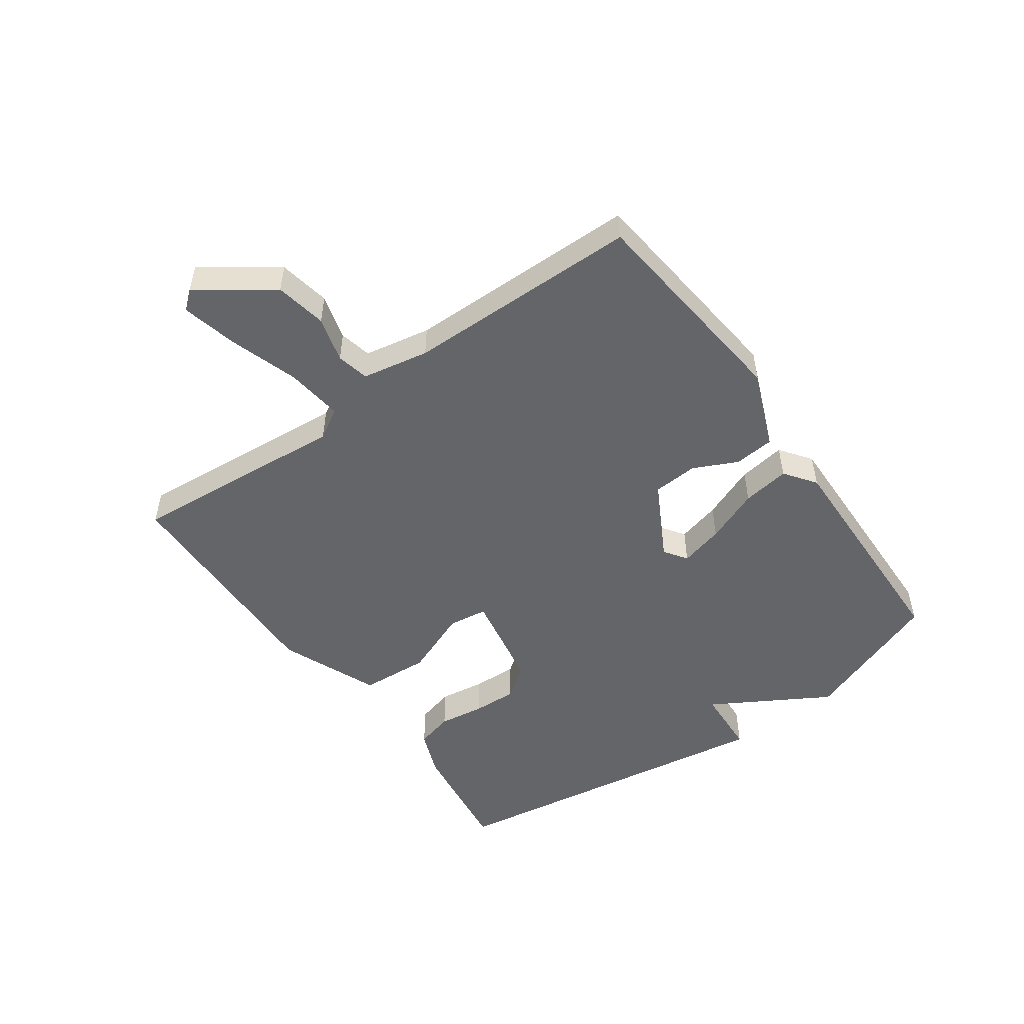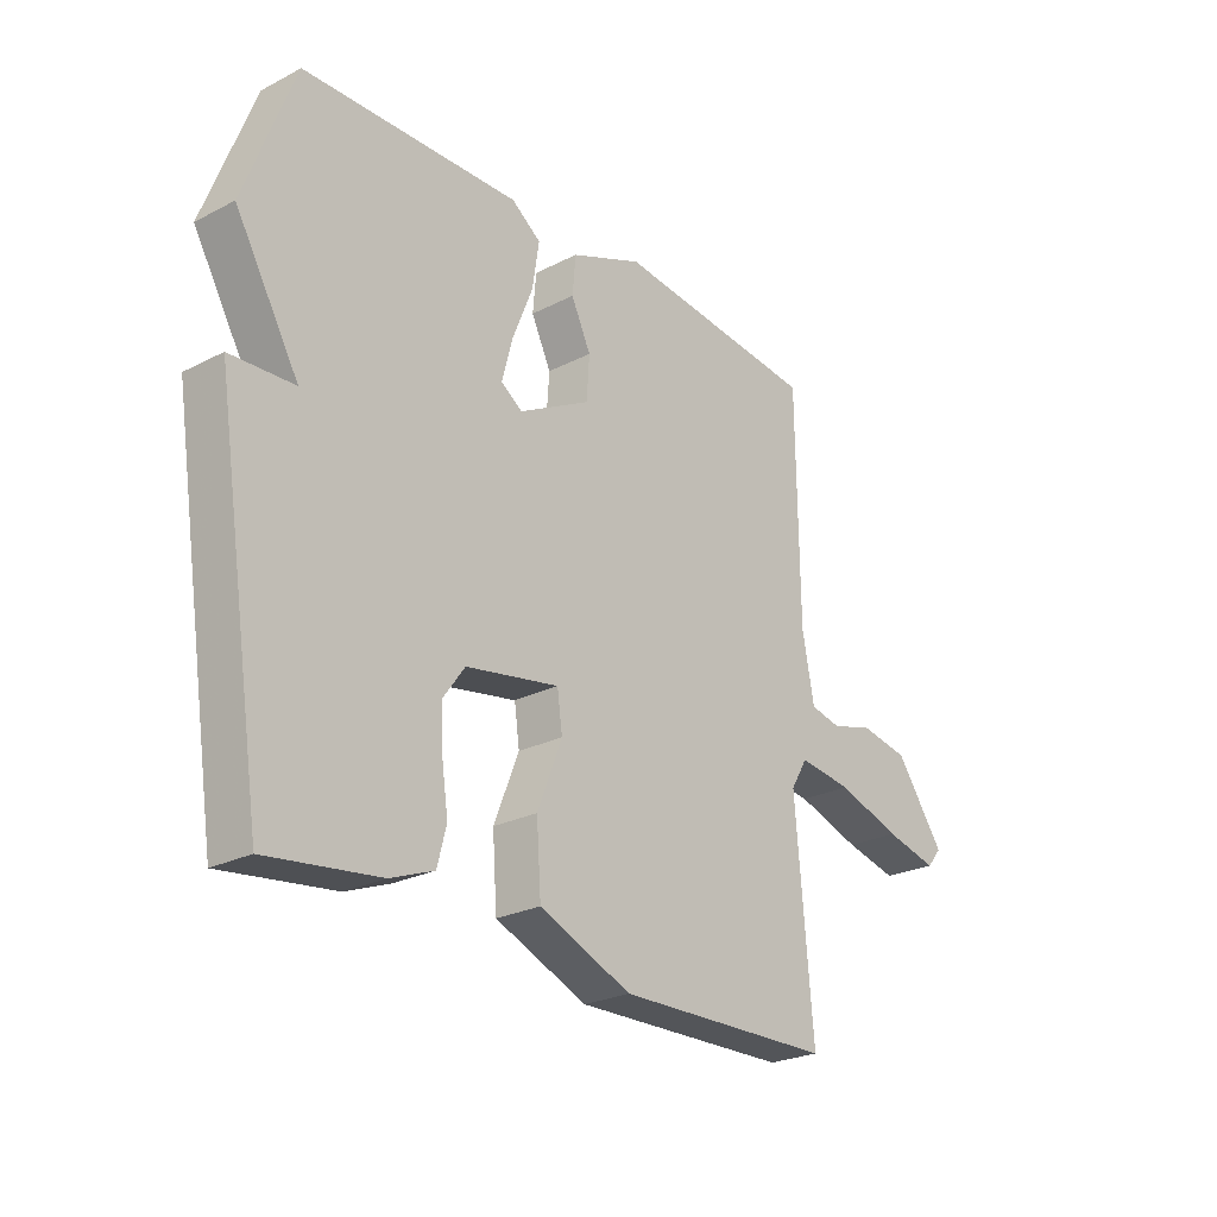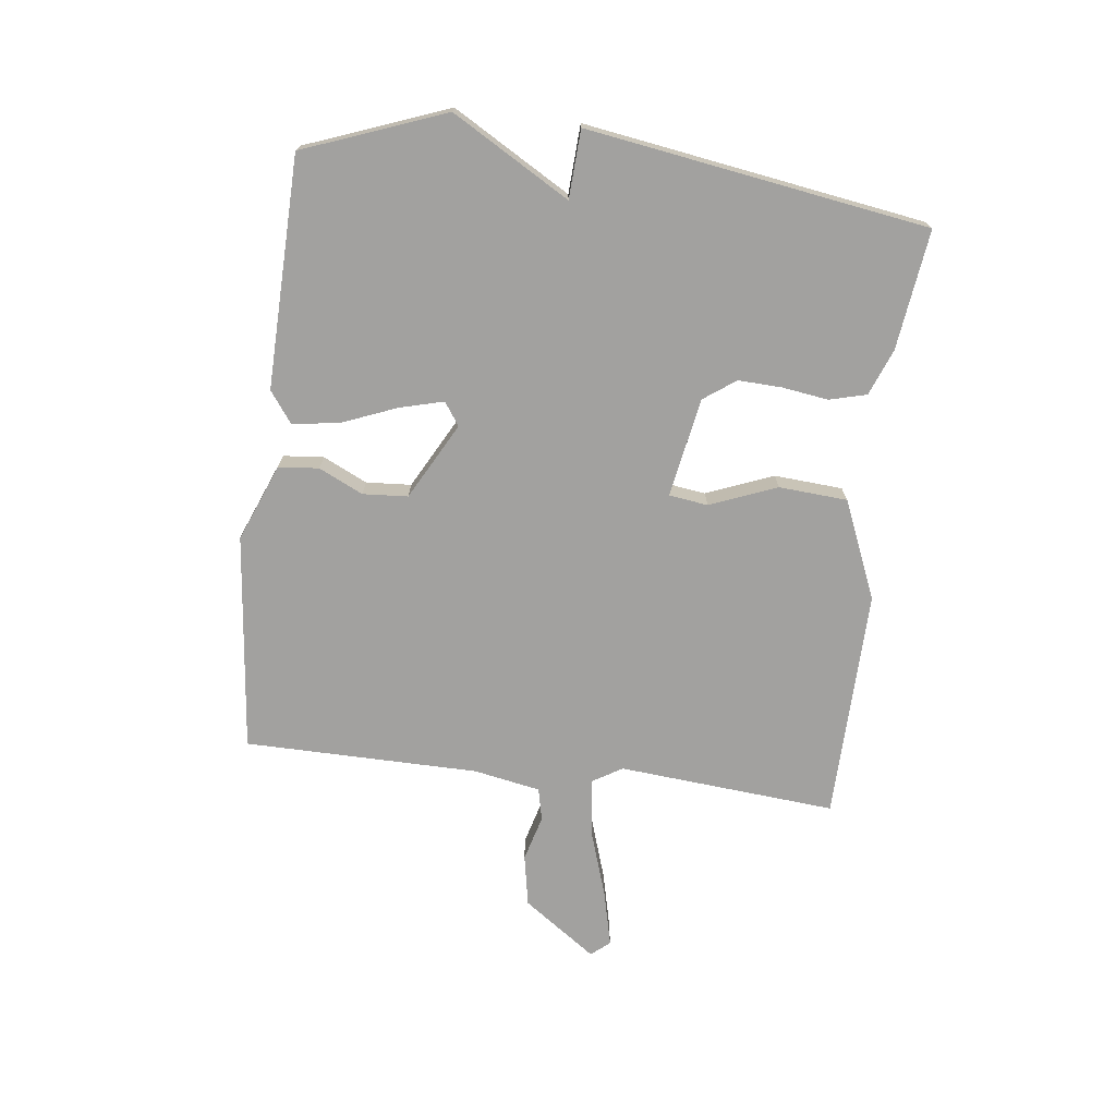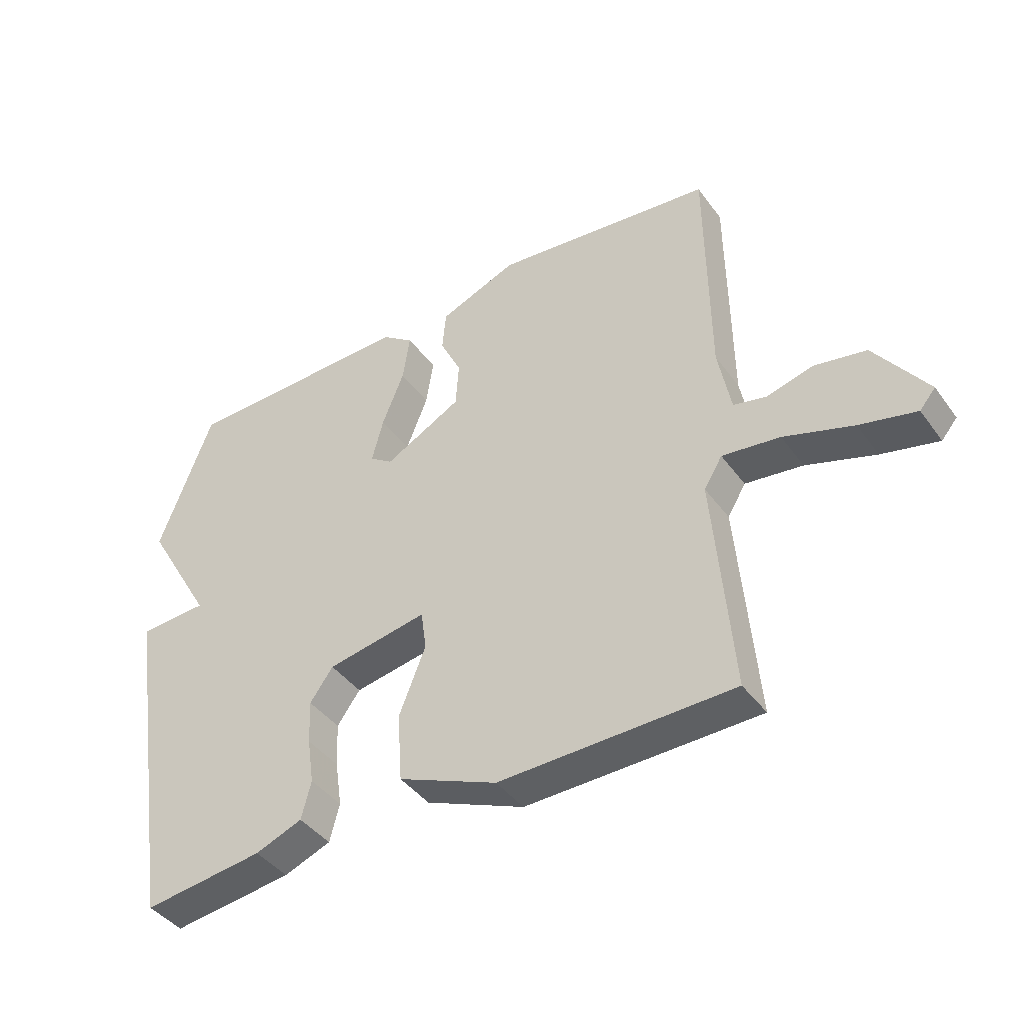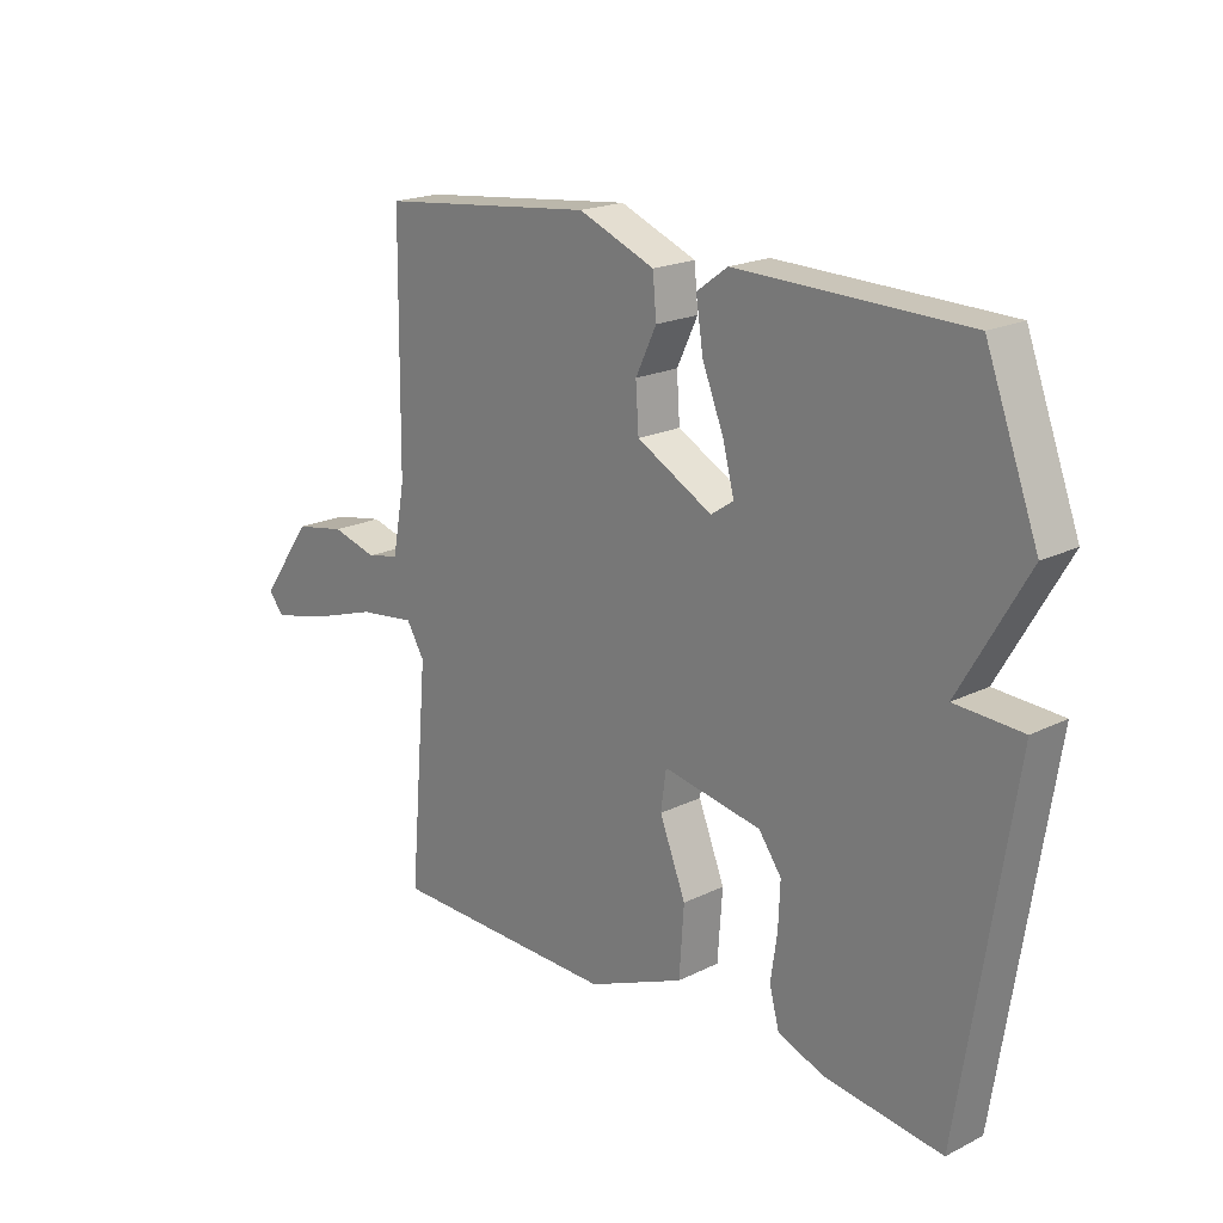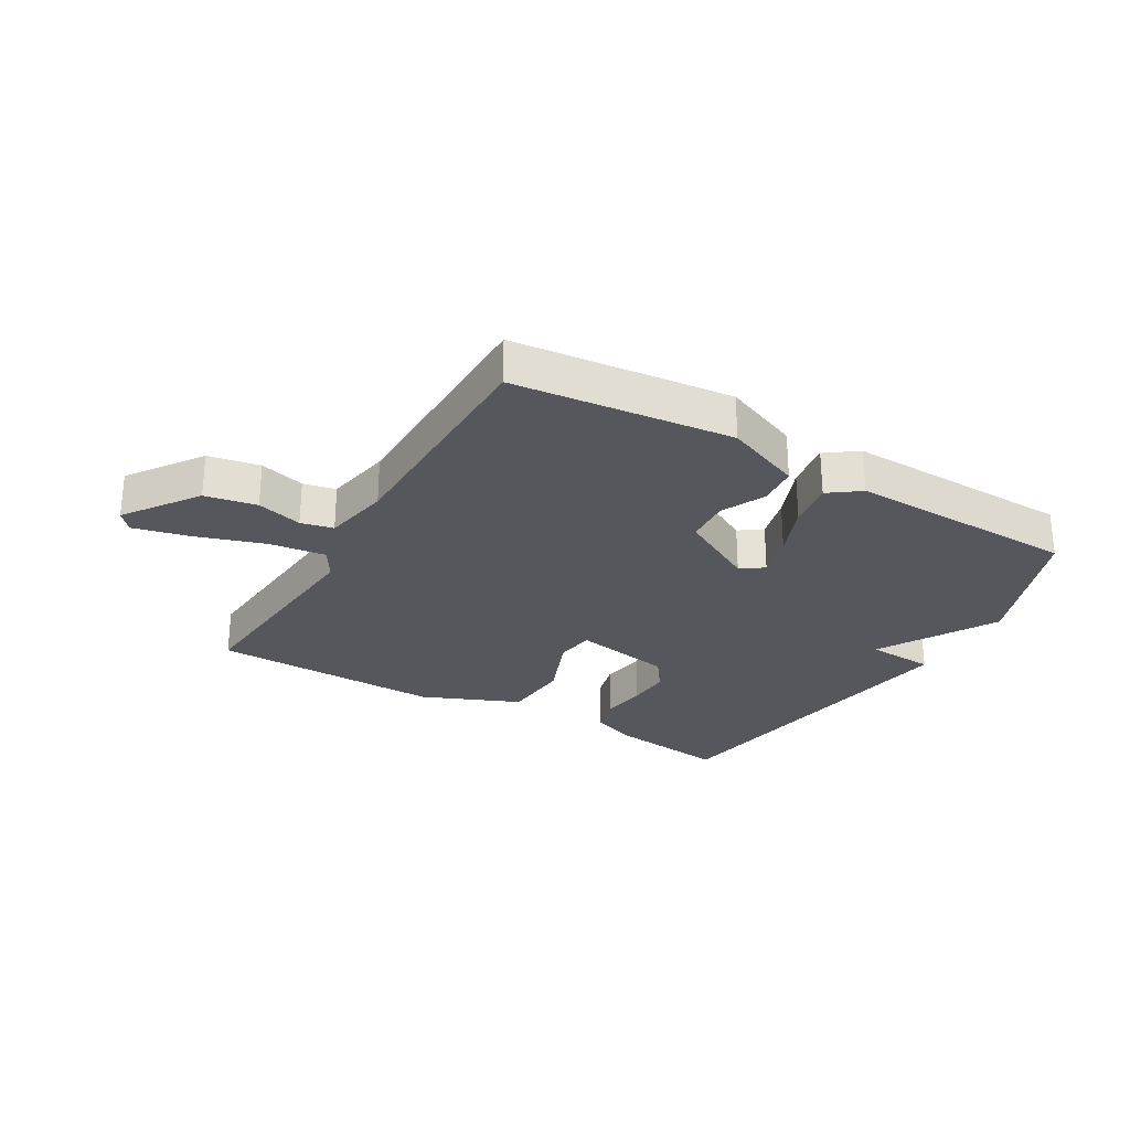
<metadata>
{"format":"obj","ext":"obj","renderer":"f3d","projection":"perspective","resolution":1024,"background":"white","views":[{"elev":-51.5,"azim":-54.5,"up":"+Y"},{"elev":-25.1,"azim":129.8,"up":"+Z"},{"elev":-72.2,"azim":83.1,"up":"+Y"},{"elev":-41.8,"azim":-147.0,"up":"+Z"},{"elev":19.5,"azim":47.2,"up":"+Z"},{"elev":-27.6,"azim":-30.2,"up":"+Y"}]}
</metadata>
<code>
v -0.5 0.07 0.5
v -0.137 0.07 0.539
v -0.009 0.07 0.487
v -0.003 0.07 0.42
v -0.038 0.07 0.347
v -0.033 0.07 0.272
v 0.094 0.07 0.203
v 0.132 0.07 0.229
v 0.113 0.07 0.302
v 0.077 0.07 0.392
v 0.065 0.07 0.471
v 0.117 0.07 0.509
v 0.5 0.07 0.5
v 0.588 0.07 0.265
v 0.475 0.07 0.071
v 0.588 0.07 0.065
v 0.5 0.07 -0.5
v 0.302 0.07 -0.474
v 0.225 0.07 -0.444
v 0.209 0.07 -0.382
v 0.22 0.07 -0.306
v 0.223 0.07 -0.233
v 0.185 0.07 -0.18
v 0.02 0.07 -0.15
v 0.011 0.07 -0.215
v 0.055 0.07 -0.326
v 0.047 0.07 -0.44
v -0.116 0.07 -0.508
v -0.5 0.07 -0.5
v -0.469 0.07 -0.138
v -0.499 0.07 -0.088
v -0.594 0.07 -0.1
v -0.708 0.07 -0.137
v -0.801 0.07 -0.159
v -0.827 0.07 -0.128
v -0.741 0.07 -0.007
v -0.655 0.07 0.009
v -0.579 0.07 -0.012
v -0.525 0.07 0
v -0.504 0.07 0.111
v -0.5 0 0.5
v -0.137 0 0.539
v -0.009 0 0.487
v -0.003 0 0.42
v -0.038 0 0.347
v -0.033 0 0.272
v 0.094 0 0.203
v 0.132 0 0.229
v 0.113 0 0.302
v 0.077 0 0.392
v 0.065 0 0.471
v 0.117 0 0.509
v 0.5 0 0.5
v 0.588 0 0.265
v 0.475 0 0.071
v 0.588 0 0.065
v 0.5 0 -0.5
v 0.302 0 -0.474
v 0.225 0 -0.444
v 0.209 0 -0.382
v 0.22 0 -0.306
v 0.223 0 -0.233
v 0.185 0 -0.18
v 0.02 0 -0.15
v 0.011 0 -0.215
v 0.055 0 -0.326
v 0.047 0 -0.44
v -0.116 0 -0.508
v -0.5 0 -0.5
v -0.469 0 -0.138
v -0.499 0 -0.088
v -0.594 0 -0.1
v -0.708 0 -0.137
v -0.801 0 -0.159
v -0.827 0 -0.128
v -0.741 0 -0.007
v -0.655 0 0.009
v -0.579 0 -0.012
v -0.525 0 0
v -0.504 0 0.111
f 36 37 38
f 35 36 38
f 34 35 38
f 33 34 38
f 32 33 38
f 31 32 38 39
f 30 31 39 40
f 28 29 30
f 27 28 30
f 26 27 30
f 25 26 30
f 40 1 2
f 30 40 2
f 25 30 2
f 24 25 2
f 19 20 21
f 18 19 21
f 17 18 21
f 16 17 21
f 15 16 21
f 15 21 22
f 13 14 15
f 12 13 15
f 11 12 15
f 10 11 15
f 9 10 15
f 8 9 15
f 15 22 23
f 8 15 23
f 7 8 23
f 2 3 4 5
f 2 5 6
f 24 2 6
f 6 7 23 24
f 78 77 76
f 78 76 75
f 78 75 74
f 78 74 73
f 78 73 72
f 79 78 72 71
f 80 79 71 70
f 70 69 68
f 70 68 67
f 70 67 66
f 70 66 65
f 42 41 80
f 42 80 70
f 42 70 65
f 42 65 64
f 61 60 59
f 61 59 58
f 61 58 57
f 61 57 56
f 61 56 55
f 62 61 55
f 55 54 53
f 55 53 52
f 55 52 51
f 55 51 50
f 55 50 49
f 55 49 48
f 63 62 55
f 63 55 48
f 63 48 47
f 45 44 43 42
f 46 45 42
f 46 42 64
f 64 63 47 46
f 1 41 42 2
f 2 42 43 3
f 3 43 44 4
f 4 44 45 5
f 5 45 46 6
f 6 46 47 7
f 7 47 48 8
f 8 48 49 9
f 9 49 50 10
f 10 50 51 11
f 11 51 52 12
f 12 52 53 13
f 13 53 54 14
f 14 54 55 15
f 15 55 56 16
f 16 56 57 17
f 17 57 58 18
f 18 58 59 19
f 19 59 60 20
f 20 60 61 21
f 21 61 62 22
f 22 62 63 23
f 23 63 64 24
f 24 64 65 25
f 25 65 66 26
f 26 66 67 27
f 27 67 68 28
f 28 68 69 29
f 29 69 70 30
f 30 70 71 31
f 31 71 72 32
f 32 72 73 33
f 33 73 74 34
f 34 74 75 35
f 35 75 76 36
f 36 76 77 37
f 37 77 78 38
f 38 78 79 39
f 39 79 80 40
f 40 80 41 1

</code>
